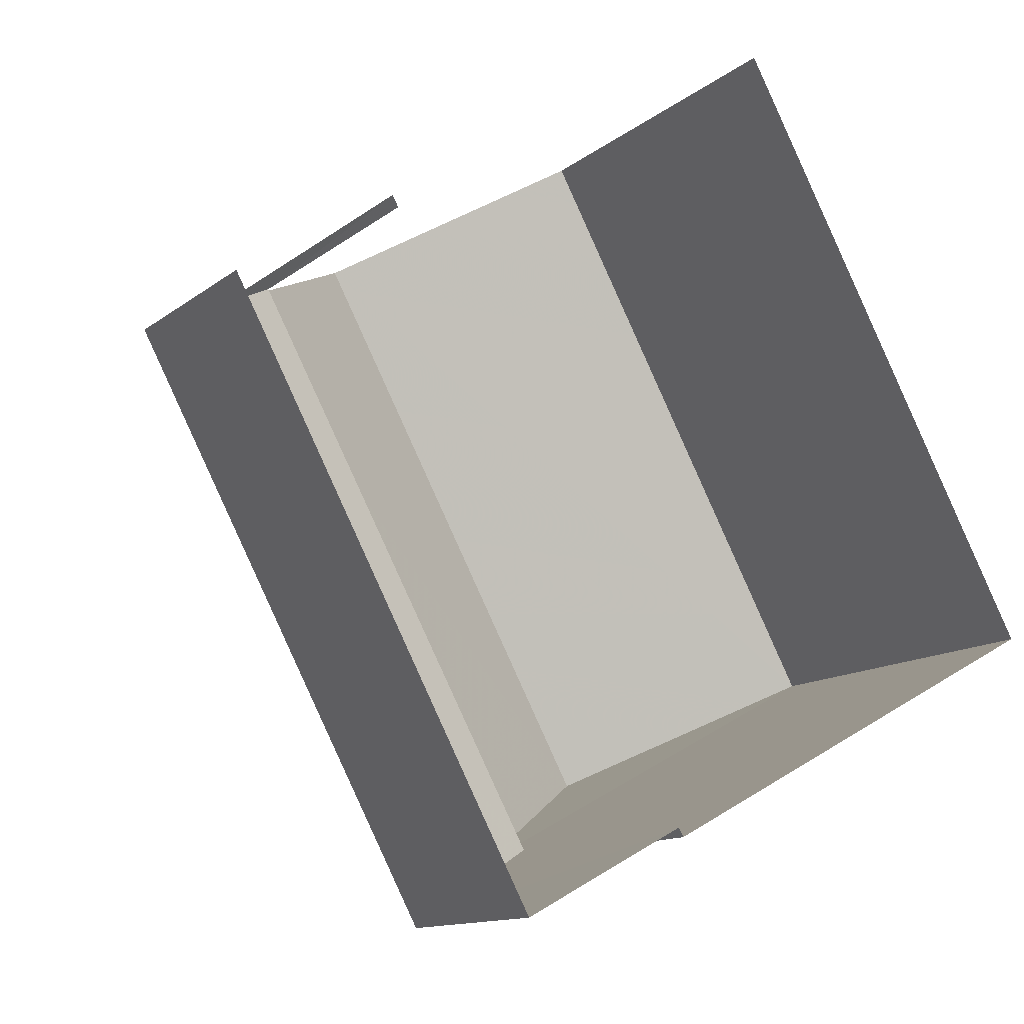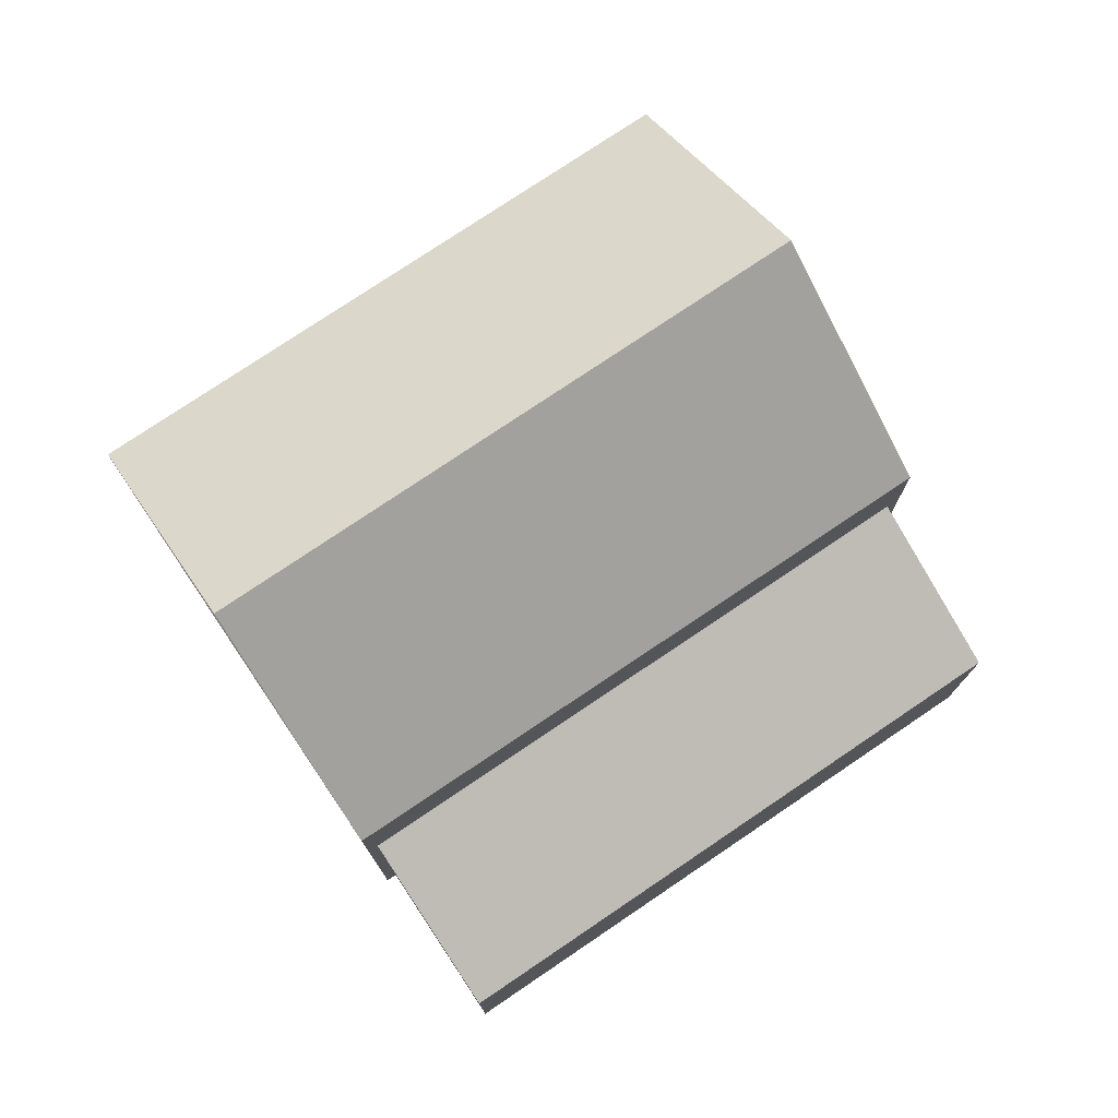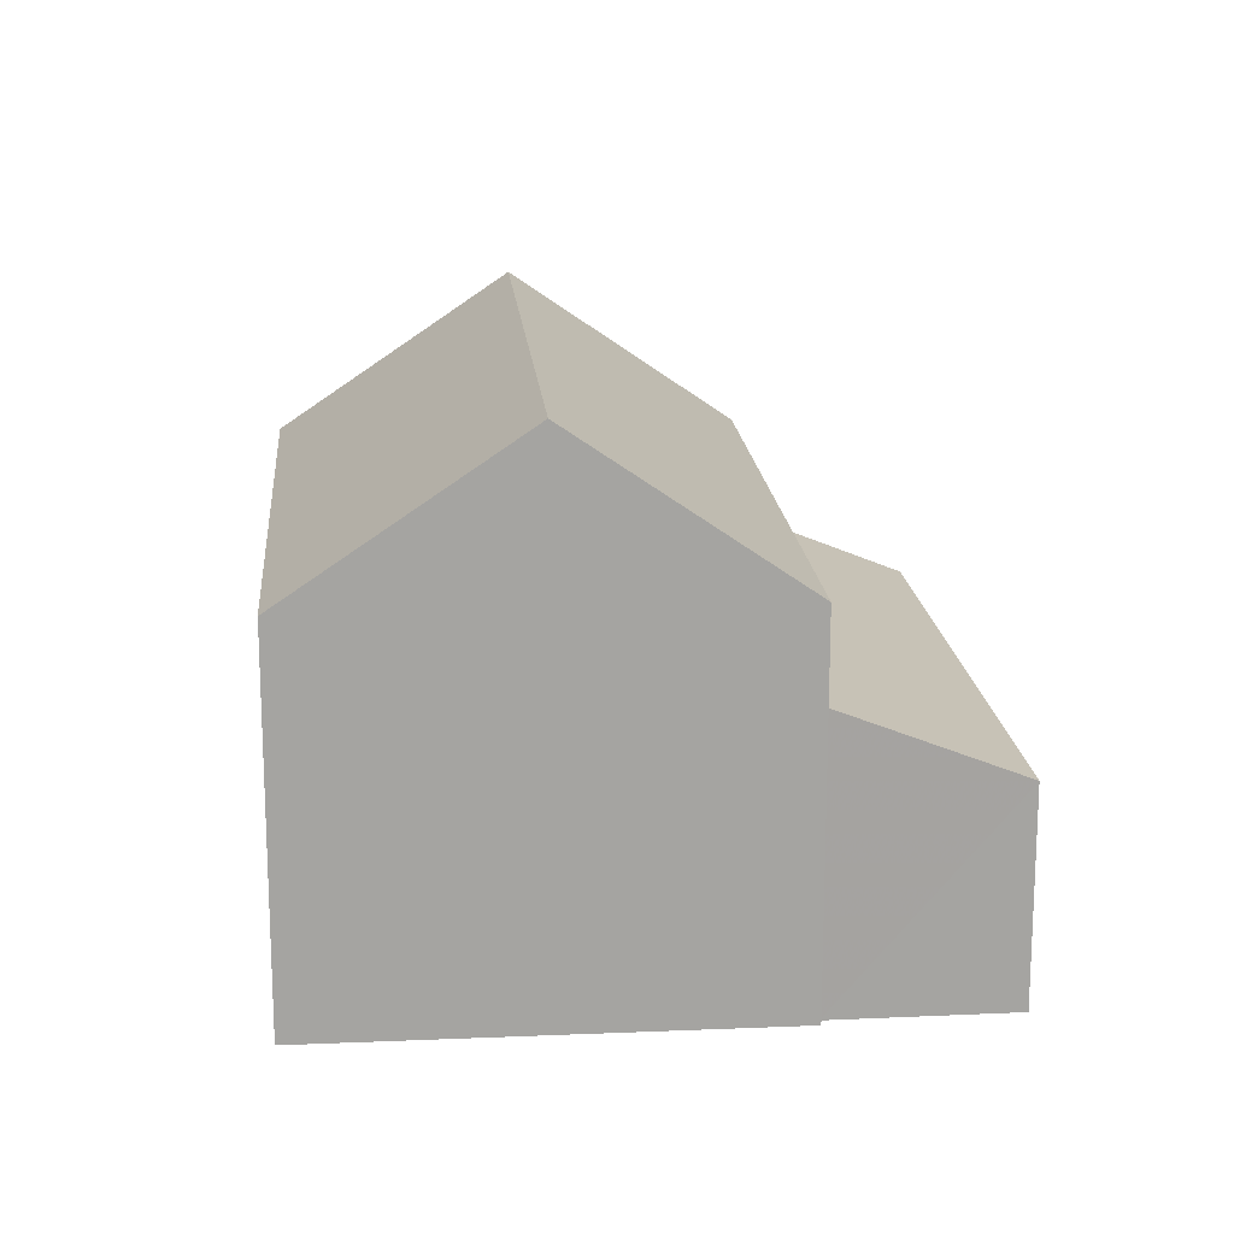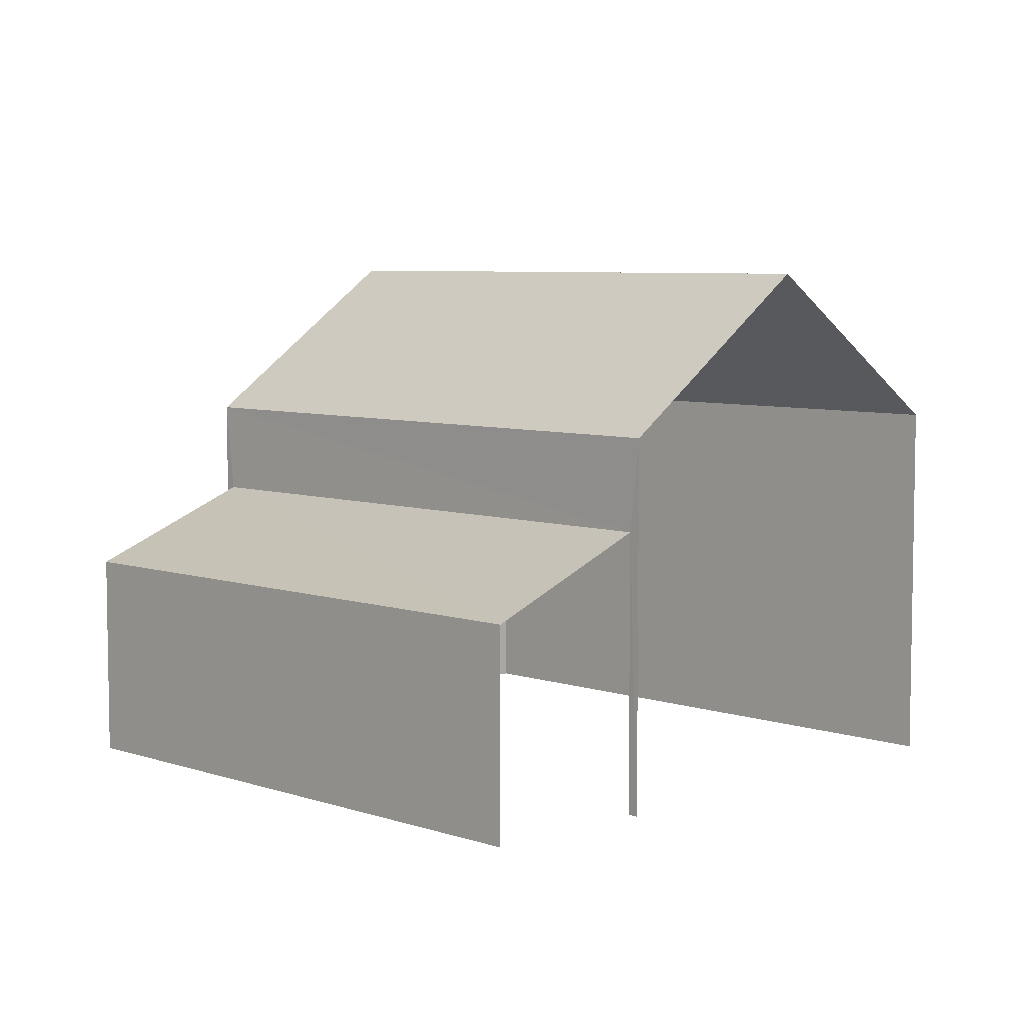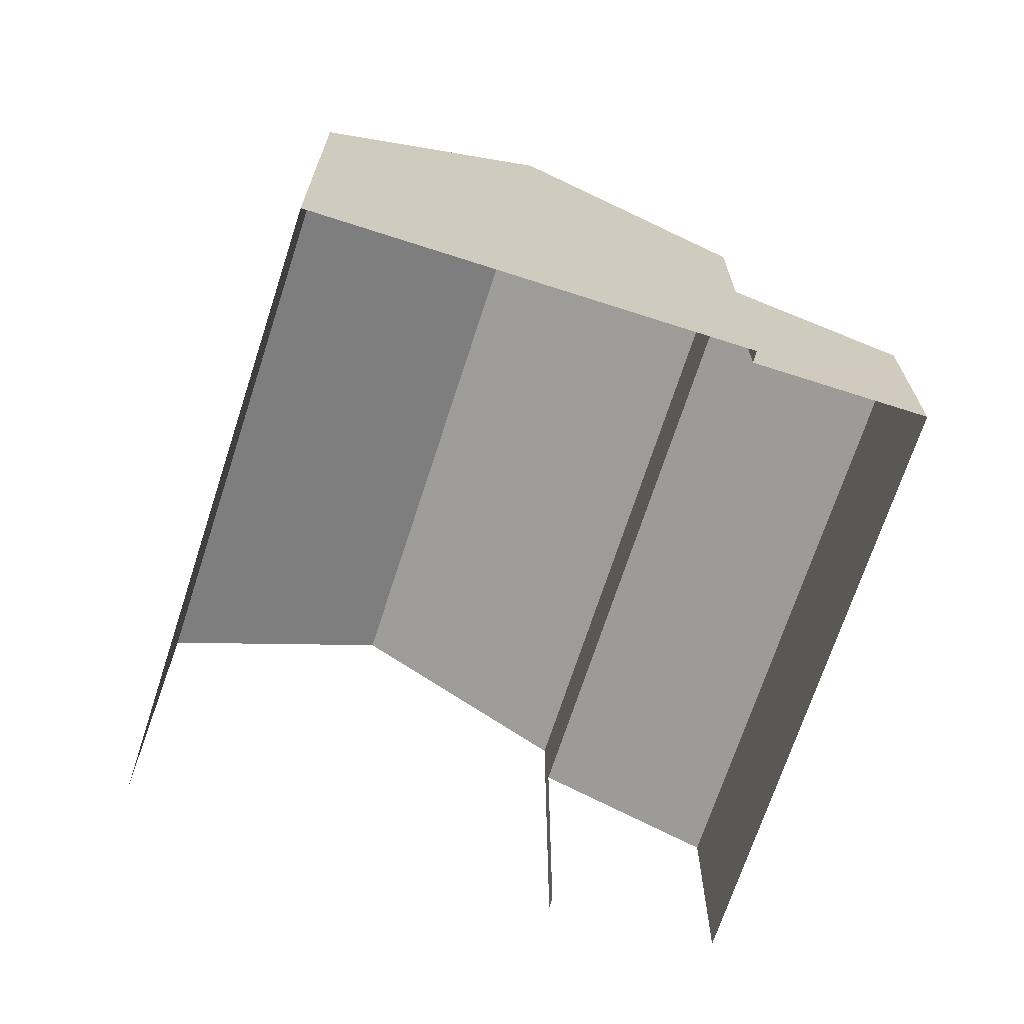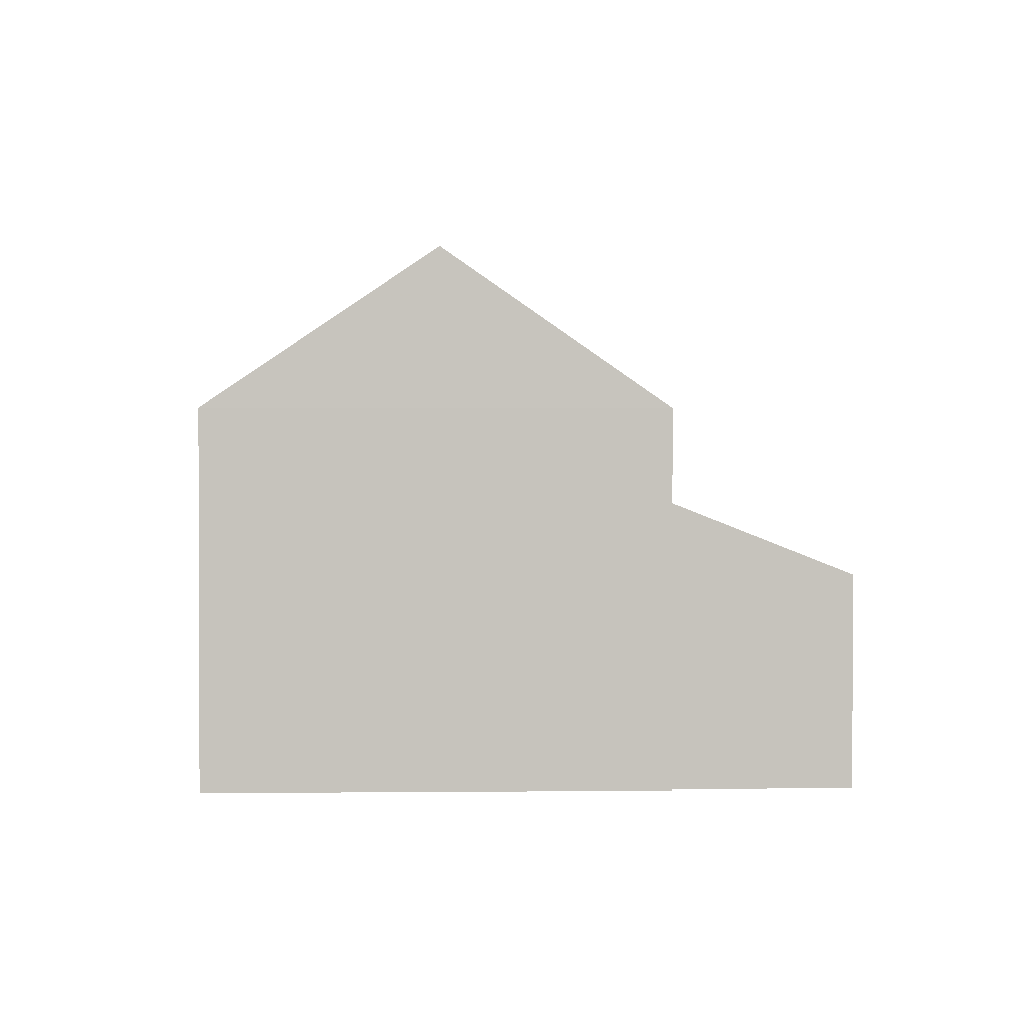
<metadata>
{"format":"obj","ext":"obj","renderer":"f3d","projection":"perspective","resolution":1024,"background":"white","views":[{"elev":-12.4,"azim":149.9,"up":"+Y"},{"elev":77.0,"azim":27.7,"up":"+Z"},{"elev":17.3,"azim":-33.3,"up":"+Z"},{"elev":6.4,"azim":106.5,"up":"+Z"},{"elev":-69.6,"azim":-46.3,"up":"+Z"},{"elev":1.3,"azim":-30.6,"up":"+Z"}]}
</metadata>
<code>
v -2.255e+05 -1.277e+05 12.91
v -2.255e+05 -1.277e+05 12.91
v -2.255e+05 -1.277e+05 12.91
v -2.255e+05 -1.277e+05 12.91
v -2.255e+05 -1.277e+05 12.91
v -2.255e+05 -1.277e+05 12.91
v -2.255e+05 -1.277e+05 12.91
v -2.255e+05 -1.277e+05 12.91
v -2.255e+05 -1.277e+05 19.74
v -2.255e+05 -1.277e+05 17.72
v -2.255e+05 -1.277e+05 19.74
v -2.255e+05 -1.277e+05 17.72
v -2.255e+05 -1.277e+05 16.53
v -2.255e+05 -1.277e+05 15.62
v -2.255e+05 -1.277e+05 15.62
v -2.255e+05 -1.277e+05 16.53
v -2.255e+05 -1.277e+05 17.72
v -2.255e+05 -1.277e+05 17.72
f 1 2 3
f 3 2 4
f 5 4 6
f 6 2 7
f 6 7 8
f 4 2 6
f 17 1 12
f 17 12 9
f 1 3 12
f 2 15 7
f 2 16 15
f 9 10 11
f 9 12 10
f 13 14 15
f 16 13 15
f 11 17 9
f 11 18 17
f 13 5 6
f 5 13 18
f 2 1 16
f 17 18 16
f 1 17 16
f 16 18 13
f 10 4 18
f 10 18 11
f 4 5 18
f 6 8 14
f 13 6 14
f 12 3 4
f 10 12 4
f 14 8 7
f 15 14 7

</code>
